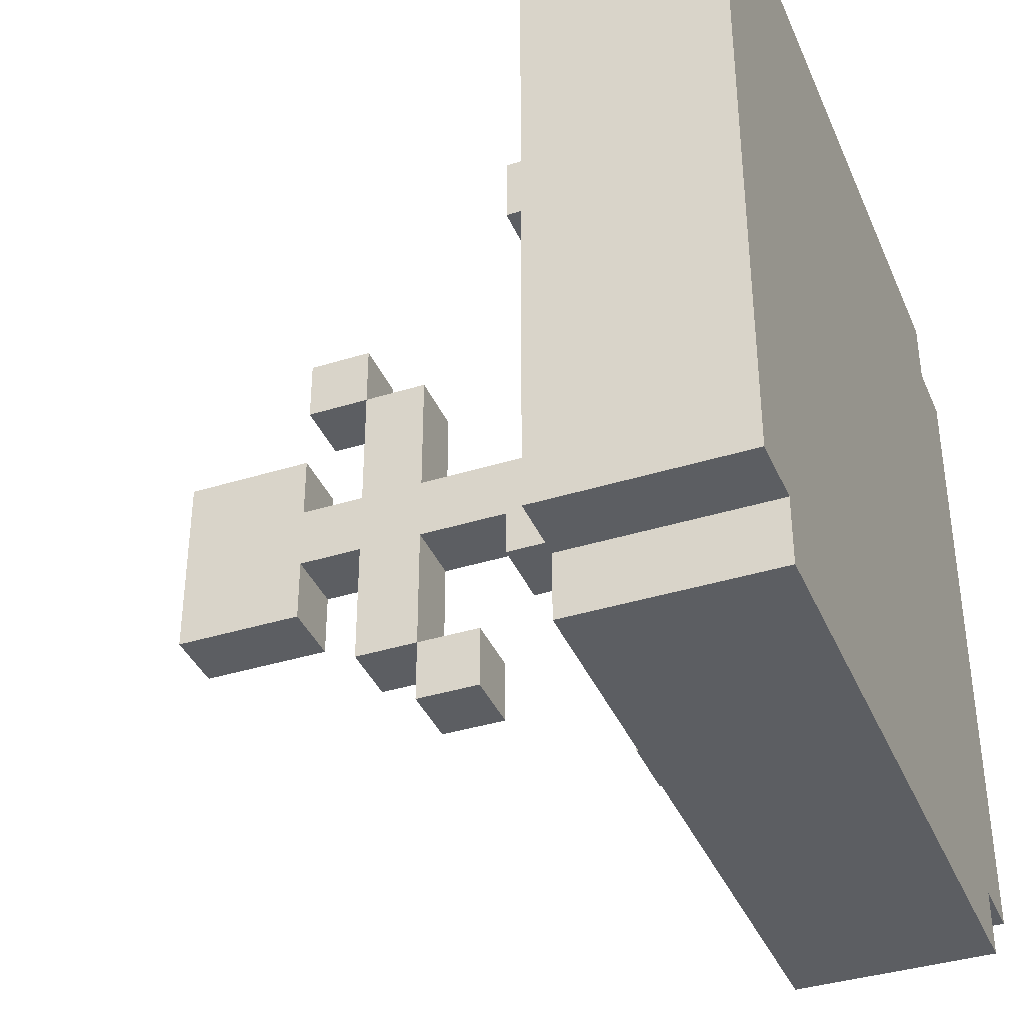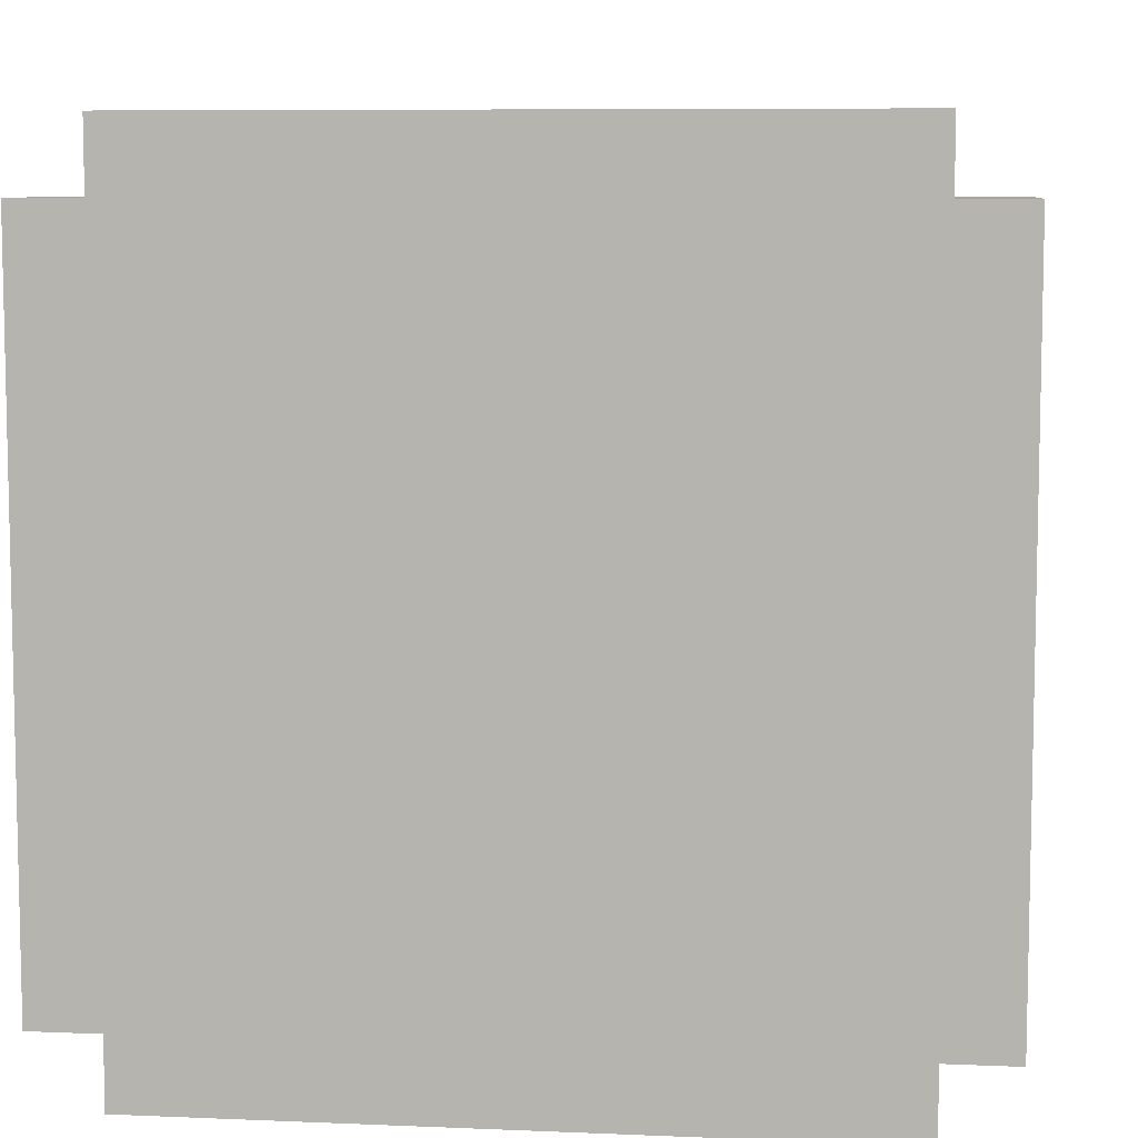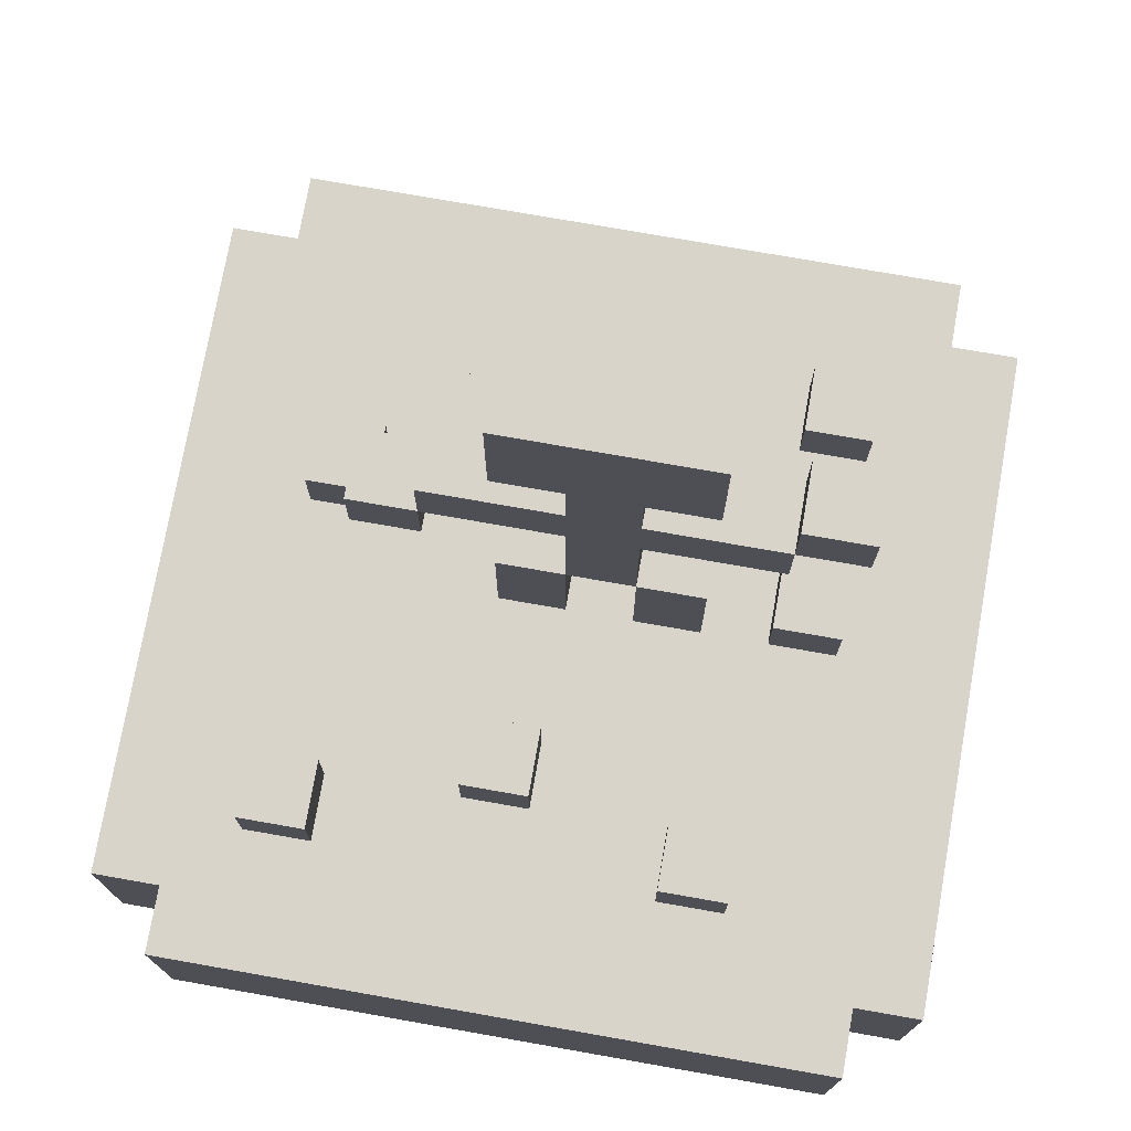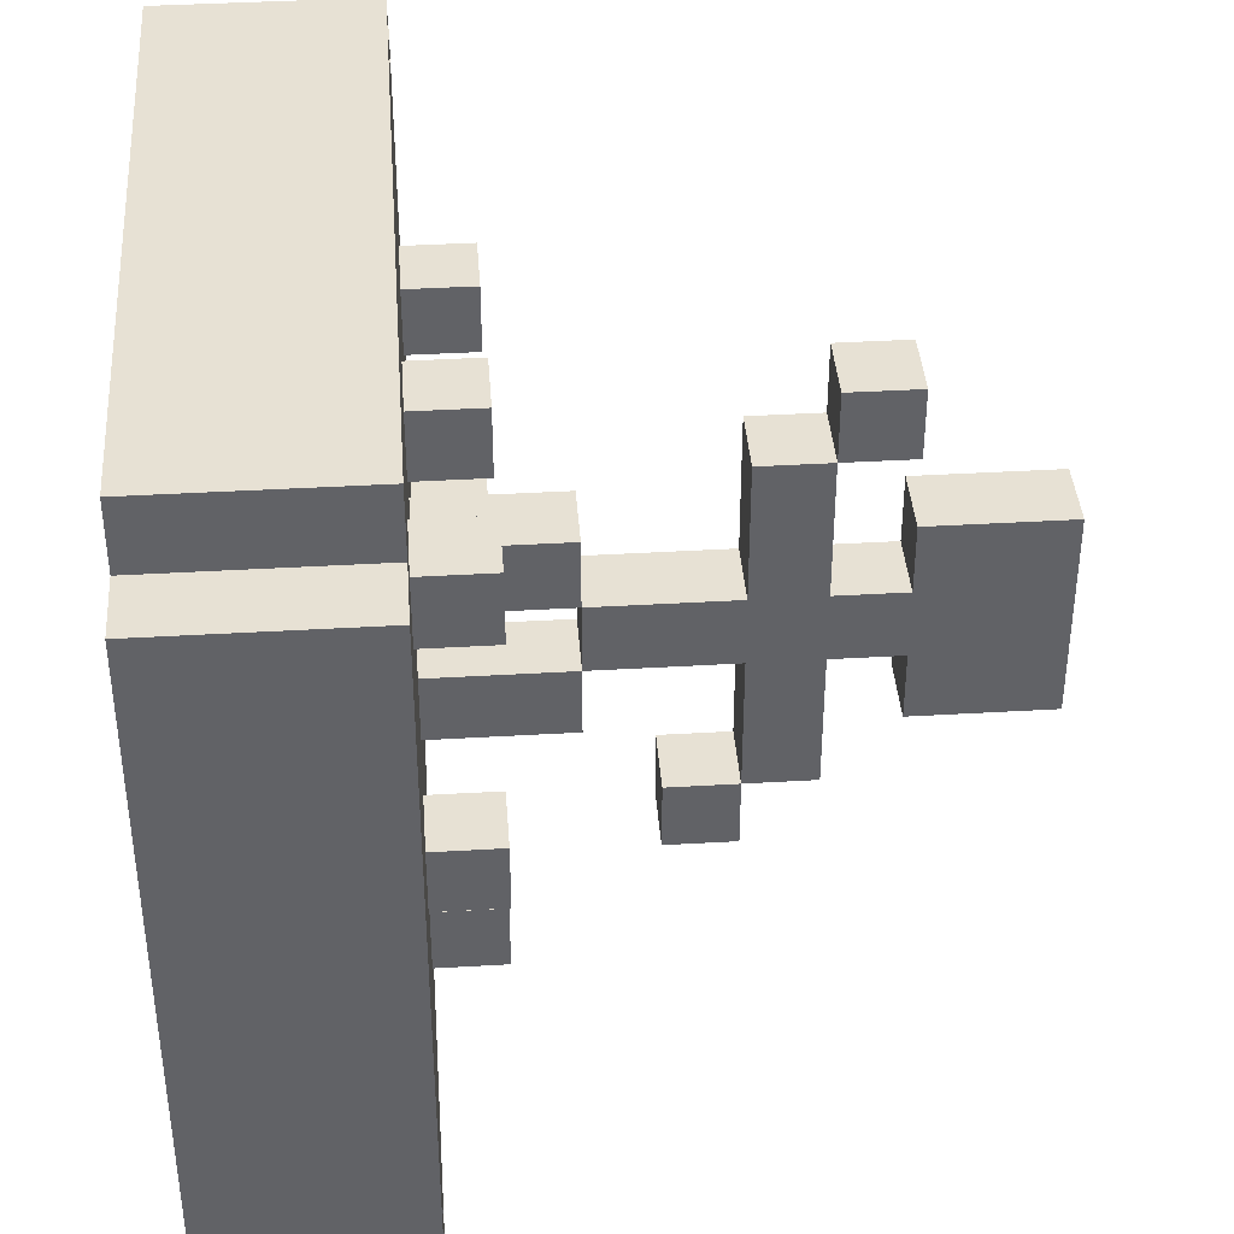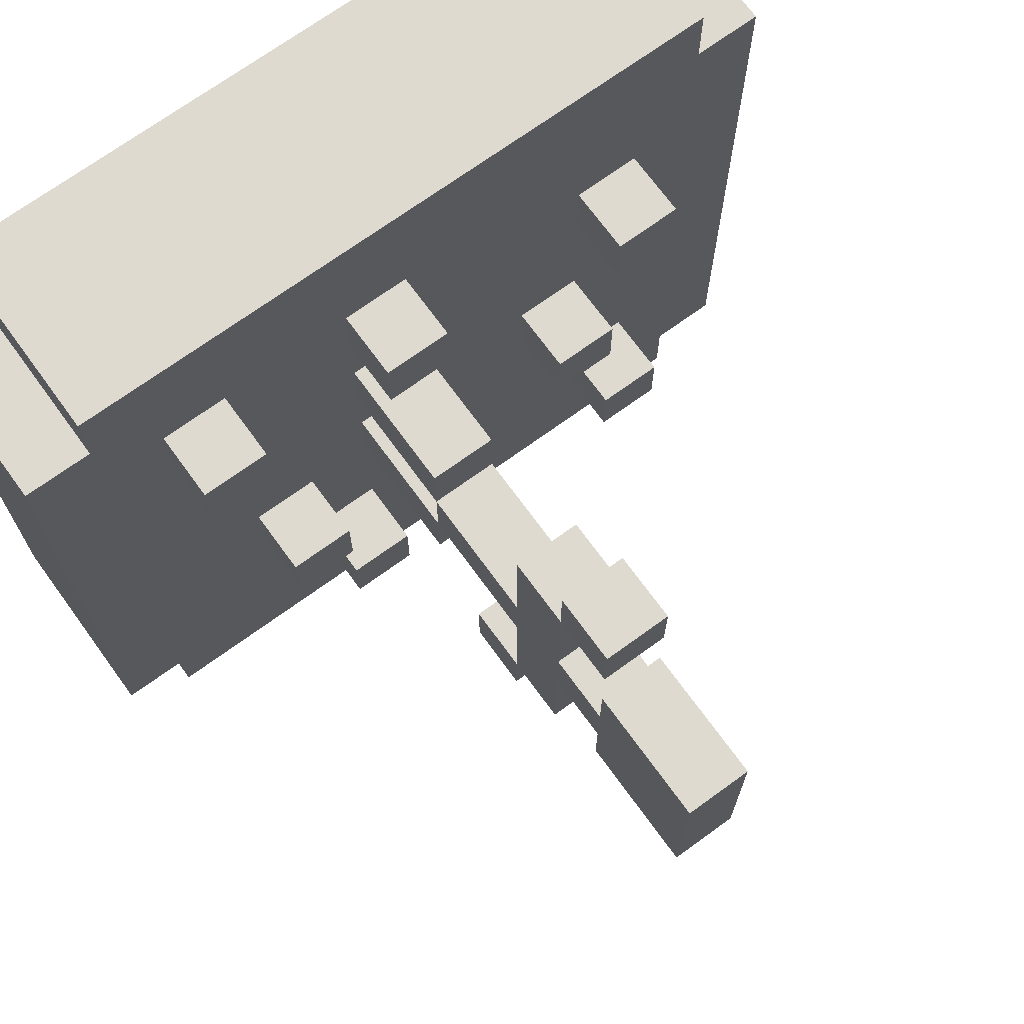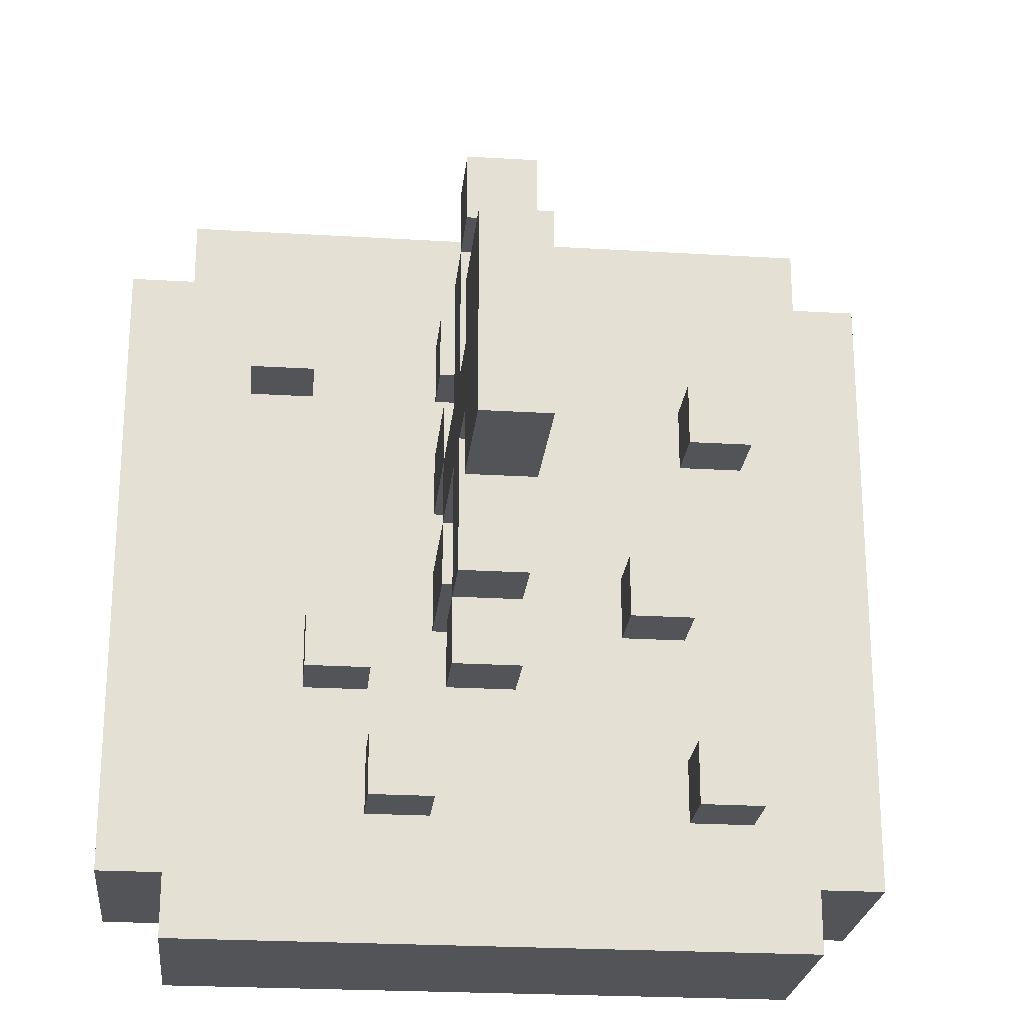
<metadata>
{"format":"obj","ext":"obj","renderer":"f3d","projection":"perspective","resolution":1024,"background":"white","views":[{"elev":-38.1,"azim":-68.4,"up":"+Z"},{"elev":7.7,"azim":6.8,"up":"+Z"},{"elev":75.1,"azim":-80.0,"up":"+Y"},{"elev":39.6,"azim":85.8,"up":"+Z"},{"elev":71.0,"azim":144.0,"up":"+Z"},{"elev":-23.6,"azim":174.2,"up":"+Z"}]}
</metadata>
<code>
v -6 0 5
v -6 0 -5
v -6 3 5
v -6 3 -5
v -5 0 6
v -5 0 5
v -5 0 -5
v -5 0 -6
v -5 3 6
v -5 3 5
v -5 3 -5
v -5 3 -6
v -4 3 3
v -4 3 2
v -4 3 -3
v -4 3 -4
v -4 4 3
v -4 4 2
v -4 4 -3
v -4 4 -4
v -3 3 -0
v -3 3 -1
v -3 4 -0
v -3 4 -1
v 0 3 4
v 0 3 3
v 0 3 2
v 0 3 1
v 0 3 -0
v 0 3 -1
v 0 4 4
v 0 4 3
v 0 5 2
v 0 5 1
v 0 5 -0
v 0 5 -1
v 0 6 -2
v 0 6 -3
v 0 7 3
v 0 7 1
v 0 7 -0
v 0 7 -2
v 0 7 -3
v 0 8 4
v 0 8 3
v 0 8 1
v 0 8 -0
v 0 8 -2
v 0 9 4
v 0 9 3
v 0 9 2
v 0 9 1
v 0 9 -0
v 0 9 -1
v 0 10 2
v 0 10 1
v 0 10 -0
v 0 10 -1
v 0 11 2
v 0 11 1
v 0 11 -0
v 0 11 -1
v 1 3 -3
v 1 3 -4
v 1 4 -3
v 1 4 -4
v 2 3 -1
v 2 3 -2
v 2 4 -1
v 2 4 -2
v 3 3 4
v 3 3 3
v 3 4 4
v 3 4 3
v -3 3 3
v -3 3 2
v -3 3 -3
v -3 3 -4
v -3 4 3
v -3 4 2
v -3 4 -3
v -3 4 -4
v -2 3 -0
v -2 3 -1
v -2 4 -0
v -2 4 -1
v 1 3 4
v 1 3 3
v 1 3 2
v 1 3 1
v 1 3 -0
v 1 3 -1
v 1 4 4
v 1 4 3
v 1 5 2
v 1 5 1
v 1 5 -0
v 1 5 -1
v 1 6 -2
v 1 6 -3
v 1 7 3
v 1 7 1
v 1 7 -0
v 1 7 -2
v 1 7 -3
v 1 8 4
v 1 8 3
v 1 8 1
v 1 8 -0
v 1 8 -2
v 1 9 4
v 1 9 3
v 1 9 2
v 1 9 1
v 1 9 -0
v 1 9 -1
v 1 10 2
v 1 10 1
v 1 10 -0
v 1 10 -1
v 1 11 2
v 1 11 1
v 1 11 -0
v 1 11 -1
v 2 3 -3
v 2 3 -4
v 2 4 -3
v 2 4 -4
v 3 3 -1
v 3 3 -2
v 3 4 -1
v 3 4 -2
v 4 3 4
v 4 3 3
v 4 4 4
v 4 4 3
v 5 0 6
v 5 0 5
v 5 0 -5
v 5 0 -6
v 5 3 6
v 5 3 5
v 5 3 -5
v 5 3 -6
v 6 0 5
v 6 0 -5
v 6 3 5
v 6 3 -5
v -5 0 6
v -5 3 6
v 5 0 6
v 5 3 6
v -6 0 5
v -6 3 5
v -5 0 5
v -5 3 5
v 5 0 5
v 5 3 5
v 6 0 5
v 6 3 5
v 0 3 4
v 0 4 4
v 0 8 4
v 0 9 4
v 1 3 4
v 1 4 4
v 1 8 4
v 1 9 4
v 3 3 4
v 3 4 4
v 4 3 4
v 4 4 4
v -4 3 3
v -4 4 3
v -3 3 3
v -3 4 3
v 0 7 3
v 0 8 3
v 1 7 3
v 1 8 3
v 0 3 2
v 0 5 2
v 0 9 2
v 0 10 2
v 0 11 2
v 1 3 2
v 1 5 2
v 1 9 2
v 1 10 2
v 1 11 2
v 0 5 1
v 0 7 1
v 0 8 1
v 0 9 1
v 1 5 1
v 1 7 1
v 1 8 1
v 1 9 1
v -3 3 -0
v -3 4 -0
v -2 3 -0
v -2 4 -0
v 0 3 -0
v 0 5 -0
v 1 3 -0
v 1 5 -0
v 2 3 -1
v 2 4 -1
v 3 3 -1
v 3 4 -1
v 0 6 -2
v 0 7 -2
v 1 6 -2
v 1 7 -2
v -4 3 -3
v -4 4 -3
v -3 3 -3
v -3 4 -3
v 1 3 -3
v 1 4 -3
v 2 3 -3
v 2 4 -3
v 0 3 3
v 0 4 3
v 0 8 3
v 0 9 3
v 1 3 3
v 1 4 3
v 1 8 3
v 1 9 3
v 3 3 3
v 3 4 3
v 4 3 3
v 4 4 3
v -4 3 2
v -4 4 2
v -3 3 2
v -3 4 2
v 0 3 1
v 0 5 1
v 1 3 1
v 1 5 1
v 0 5 -0
v 0 7 -0
v 0 8 -0
v 0 9 -0
v 1 5 -0
v 1 7 -0
v 1 8 -0
v 1 9 -0
v -3 3 -1
v -3 4 -1
v -2 3 -1
v -2 4 -1
v 0 3 -1
v 0 5 -1
v 0 9 -1
v 0 10 -1
v 0 11 -1
v 1 3 -1
v 1 5 -1
v 1 9 -1
v 1 10 -1
v 1 11 -1
v 0 7 -2
v 0 8 -2
v 1 7 -2
v 1 8 -2
v 2 3 -2
v 2 4 -2
v 3 3 -2
v 3 4 -2
v 0 6 -3
v 0 7 -3
v 1 6 -3
v 1 7 -3
v -4 3 -4
v -4 4 -4
v -3 3 -4
v -3 4 -4
v 1 3 -4
v 1 4 -4
v 2 3 -4
v 2 4 -4
v -6 0 -5
v -6 3 -5
v -5 0 -5
v -5 3 -5
v 5 0 -5
v 5 3 -5
v 6 0 -5
v 6 3 -5
v -5 0 -6
v -5 3 -6
v 5 0 -6
v 5 3 -6
v -5 0 6
v 5 0 6
v -6 0 5
v -5 0 5
v -4 0 5
v 4 0 5
v 5 0 5
v 6 0 5
v -5 0 4
v -4 0 4
v 4 0 4
v 5 0 4
v -5 0 -4
v -4 0 -4
v 4 0 -4
v 5 0 -4
v -6 0 -5
v -5 0 -5
v -4 0 -5
v 4 0 -5
v 5 0 -5
v 6 0 -5
v -5 0 -6
v 5 0 -6
v 0 5 1
v 1 5 1
v 0 5 -0
v 1 5 -0
v 0 6 -2
v 1 6 -2
v 0 6 -3
v 1 6 -3
v 0 7 3
v 1 7 3
v 0 7 1
v 1 7 1
v 0 7 -0
v 1 7 -0
v 0 7 -2
v 1 7 -2
v 0 8 4
v 1 8 4
v 0 8 3
v 1 8 3
v 0 9 2
v 1 9 2
v 0 9 1
v 1 9 1
v 0 9 -0
v 1 9 -0
v 0 9 -1
v 1 9 -1
v -5 3 6
v 5 3 6
v -6 3 5
v -5 3 5
v -4 3 5
v 4 3 5
v 5 3 5
v 6 3 5
v -5 3 4
v -4 3 4
v 0 3 4
v 1 3 4
v 3 3 4
v 4 3 4
v 5 3 4
v -4 3 3
v -3 3 3
v 0 3 3
v 1 3 3
v 3 3 3
v 4 3 3
v -4 3 2
v -3 3 2
v 0 3 2
v 1 3 2
v 0 3 1
v 1 3 1
v -3 3 -0
v -2 3 -0
v 0 3 -0
v 1 3 -0
v -3 3 -1
v -2 3 -1
v 0 3 -1
v 1 3 -1
v 2 3 -1
v 3 3 -1
v 2 3 -2
v 3 3 -2
v -4 3 -3
v -3 3 -3
v 1 3 -3
v 2 3 -3
v -5 3 -4
v -4 3 -4
v -3 3 -4
v 1 3 -4
v 2 3 -4
v 4 3 -4
v 5 3 -4
v -6 3 -5
v -5 3 -5
v -4 3 -5
v 4 3 -5
v 5 3 -5
v 6 3 -5
v -5 3 -6
v 5 3 -6
v 0 4 4
v 1 4 4
v 3 4 4
v 4 4 4
v -4 4 3
v -3 4 3
v 0 4 3
v 1 4 3
v 3 4 3
v 4 4 3
v -4 4 2
v -3 4 2
v -3 4 -0
v -2 4 -0
v -3 4 -1
v -2 4 -1
v 2 4 -1
v 3 4 -1
v 2 4 -2
v 3 4 -2
v -4 4 -3
v -3 4 -3
v 1 4 -3
v 2 4 -3
v -4 4 -4
v -3 4 -4
v 1 4 -4
v 2 4 -4
v 0 5 2
v 1 5 2
v 0 5 1
v 1 5 1
v 0 5 -0
v 1 5 -0
v 0 5 -1
v 1 5 -1
v 0 7 -2
v 1 7 -2
v 0 7 -3
v 1 7 -3
v 0 8 3
v 1 8 3
v 0 8 1
v 1 8 1
v 0 8 -0
v 1 8 -0
v 0 8 -2
v 1 8 -2
v 0 9 4
v 1 9 4
v 0 9 3
v 1 9 3
v 0 11 2
v 1 11 2
v 0 11 1
v 1 11 1
v 0 11 -0
v 1 11 -0
v 0 11 -1
v 1 11 -1
f 3 2 1
f 4 2 3
f 9 6 5
f 10 6 9
f 11 8 7
f 12 8 11
f 17 14 13
f 18 14 17
f 19 16 15
f 20 16 19
f 23 22 21
f 24 22 23
f 31 26 25
f 32 26 31
f 33 28 27
f 34 28 33
f 35 30 29
f 36 30 35
f 40 35 34
f 41 35 40
f 42 38 37
f 43 38 42
f 45 41 40
f 45 40 39
f 45 42 41
f 46 42 45
f 47 42 46
f 48 42 47
f 49 45 44
f 50 45 49
f 52 47 46
f 53 47 52
f 55 54 53
f 55 53 52
f 55 52 51
f 56 54 55
f 57 54 56
f 58 54 57
f 59 56 55
f 60 57 56
f 60 56 59
f 61 58 57
f 61 57 60
f 62 58 61
f 65 64 63
f 66 64 65
f 69 68 67
f 70 68 69
f 73 72 71
f 74 72 73
f 75 76 79
f 79 76 80
f 77 78 81
f 81 78 82
f 83 84 85
f 85 84 86
f 87 88 93
f 93 88 94
f 89 90 95
f 95 90 96
f 91 92 97
f 97 92 98
f 96 97 102
f 102 97 103
f 99 100 104
f 104 100 105
f 102 103 107
f 101 102 107
f 103 104 107
f 107 104 108
f 108 104 109
f 109 104 110
f 106 107 111
f 111 107 112
f 108 109 114
f 114 109 115
f 115 116 117
f 114 115 117
f 113 114 117
f 117 116 118
f 118 116 119
f 119 116 120
f 117 118 121
f 118 119 122
f 121 118 122
f 119 120 123
f 122 119 123
f 123 120 124
f 125 126 127
f 127 126 128
f 129 130 131
f 131 130 132
f 133 134 135
f 135 134 136
f 137 138 141
f 141 138 142
f 139 140 143
f 143 140 144
f 145 146 147
f 147 146 148
f 151 150 149
f 152 150 151
f 155 154 153
f 156 154 155
f 159 158 157
f 160 158 159
f 165 162 161
f 166 162 165
f 167 164 163
f 168 164 167
f 171 170 169
f 172 170 171
f 175 174 173
f 176 174 175
f 179 178 177
f 180 178 179
f 186 182 181
f 187 182 186
f 188 184 183
f 189 185 184
f 189 184 188
f 190 185 189
f 195 192 191
f 196 192 195
f 197 194 193
f 198 194 197
f 201 200 199
f 202 200 201
f 205 204 203
f 206 204 205
f 209 208 207
f 210 208 209
f 213 212 211
f 214 212 213
f 217 216 215
f 218 216 217
f 221 220 219
f 222 220 221
f 223 224 227
f 227 224 228
f 225 226 229
f 229 226 230
f 231 232 233
f 233 232 234
f 235 236 237
f 237 236 238
f 239 240 241
f 241 240 242
f 243 244 247
f 247 244 248
f 245 246 249
f 249 246 250
f 251 252 253
f 253 252 254
f 255 256 260
f 260 256 261
f 257 258 262
f 258 259 263
f 262 258 263
f 263 259 264
f 265 266 267
f 267 266 268
f 269 270 271
f 271 270 272
f 273 274 275
f 275 274 276
f 277 278 279
f 279 278 280
f 281 282 283
f 283 282 284
f 285 286 287
f 287 286 288
f 289 290 291
f 291 290 292
f 293 294 295
f 295 294 296
f 300 298 297
f 301 298 300
f 302 298 301
f 303 298 302
f 305 300 299
f 305 301 300
f 306 302 301
f 306 301 305
f 307 304 303
f 307 302 306
f 307 303 302
f 308 304 307
f 309 306 305
f 309 305 299
f 309 308 307
f 309 307 306
f 310 308 309
f 311 308 310
f 312 304 308
f 312 308 311
f 313 309 299
f 313 310 309
f 314 310 313
f 315 311 310
f 315 310 314
f 316 312 311
f 316 311 315
f 317 304 312
f 317 312 316
f 318 304 317
f 319 316 315
f 319 317 316
f 319 315 314
f 320 317 319
f 323 322 321
f 324 322 323
f 327 326 325
f 328 326 327
f 331 330 329
f 332 330 331
f 335 334 333
f 336 334 335
f 339 338 337
f 340 338 339
f 343 342 341
f 344 342 343
f 347 346 345
f 348 346 347
f 349 350 352
f 352 350 353
f 353 350 354
f 354 350 355
f 351 352 357
f 352 353 357
f 353 354 358
f 357 353 358
f 358 354 359
f 359 354 360
f 360 354 361
f 355 356 362
f 361 354 362
f 354 355 362
f 362 356 363
f 357 358 364
f 358 359 364
f 364 359 365
f 365 359 366
f 360 361 367
f 367 361 368
f 362 363 369
f 357 364 370
f 365 366 371
f 367 368 371
f 368 369 371
f 366 367 371
f 371 369 372
f 372 369 373
f 370 371 374
f 371 372 374
f 373 369 375
f 370 374 376
f 374 375 376
f 376 375 377
f 377 375 378
f 375 369 379
f 378 375 379
f 370 376 380
f 377 378 381
f 381 378 382
f 379 369 383
f 383 369 384
f 384 369 385
f 381 382 386
f 380 381 386
f 383 384 386
f 382 383 386
f 385 369 387
f 357 370 388
f 386 387 388
f 370 380 388
f 380 386 388
f 388 387 389
f 389 387 390
f 390 387 391
f 351 357 392
f 357 388 392
f 392 388 393
f 389 390 394
f 394 390 395
f 391 387 396
f 387 369 397
f 369 363 397
f 396 387 397
f 363 356 398
f 397 363 398
f 392 393 399
f 351 392 399
f 399 393 400
f 395 396 401
f 400 393 401
f 396 397 401
f 394 395 401
f 393 394 401
f 397 398 402
f 401 397 402
f 398 356 403
f 402 398 403
f 403 356 404
f 401 402 405
f 402 403 405
f 400 401 405
f 405 403 406
f 407 408 413
f 413 408 414
f 409 410 415
f 415 410 416
f 411 412 417
f 417 412 418
f 419 420 421
f 421 420 422
f 423 424 425
f 425 424 426
f 427 428 431
f 431 428 432
f 429 430 433
f 433 430 434
f 435 436 437
f 437 436 438
f 439 440 441
f 441 440 442
f 443 444 445
f 445 444 446
f 447 448 449
f 449 448 450
f 451 452 453
f 453 452 454
f 455 456 457
f 457 456 458
f 459 460 461
f 461 460 462
f 461 462 463
f 463 462 464
f 463 464 465
f 465 464 466

</code>
